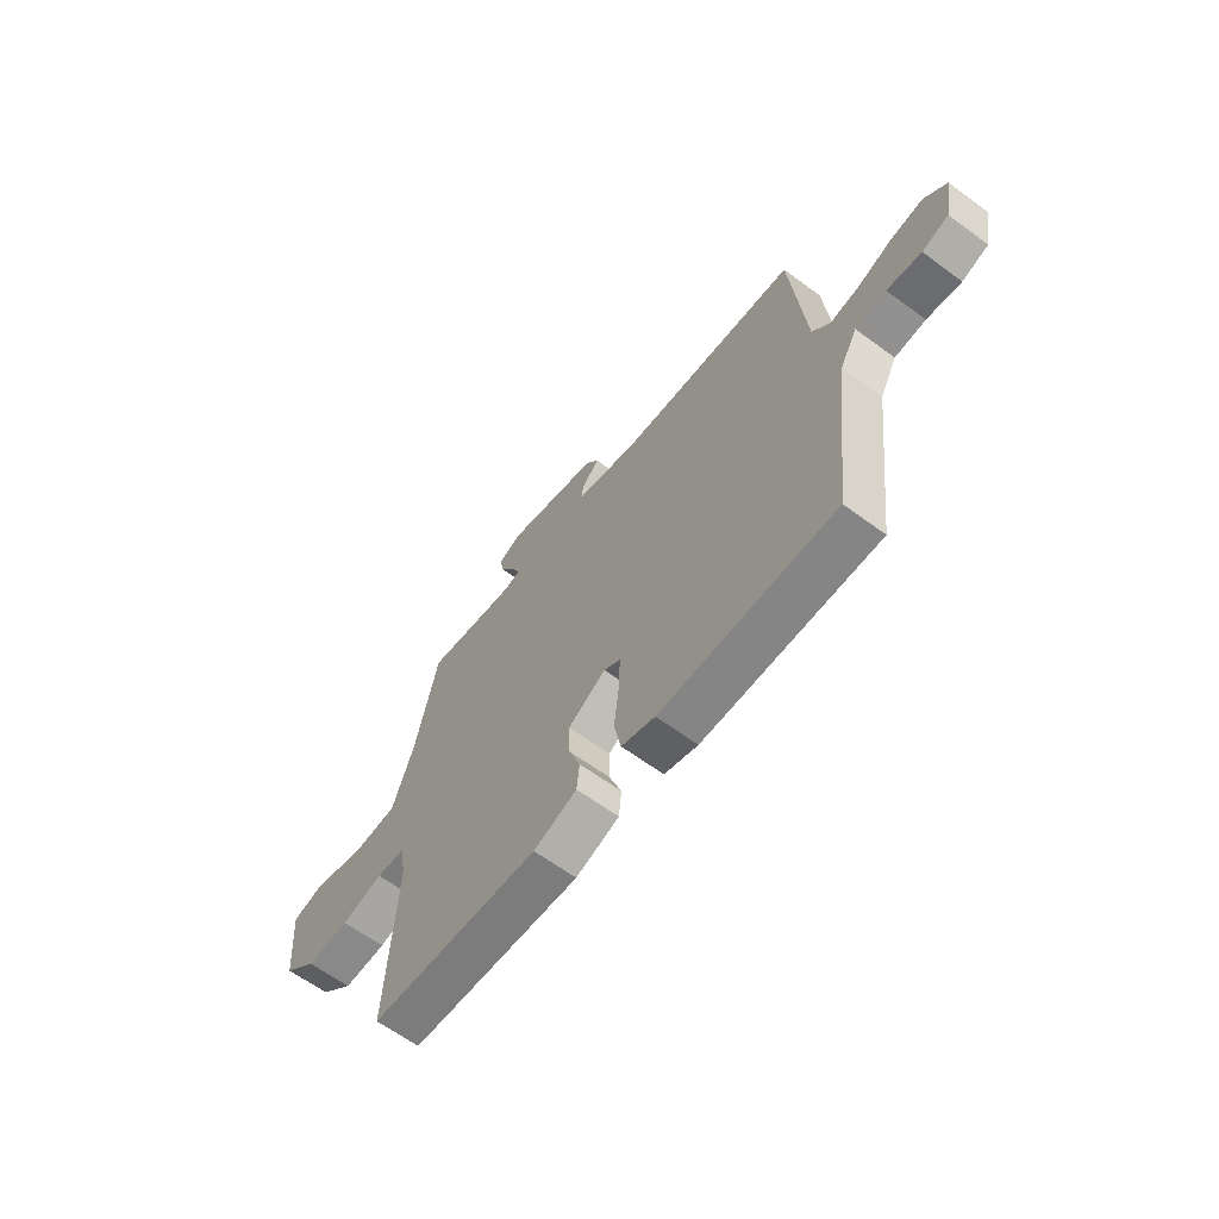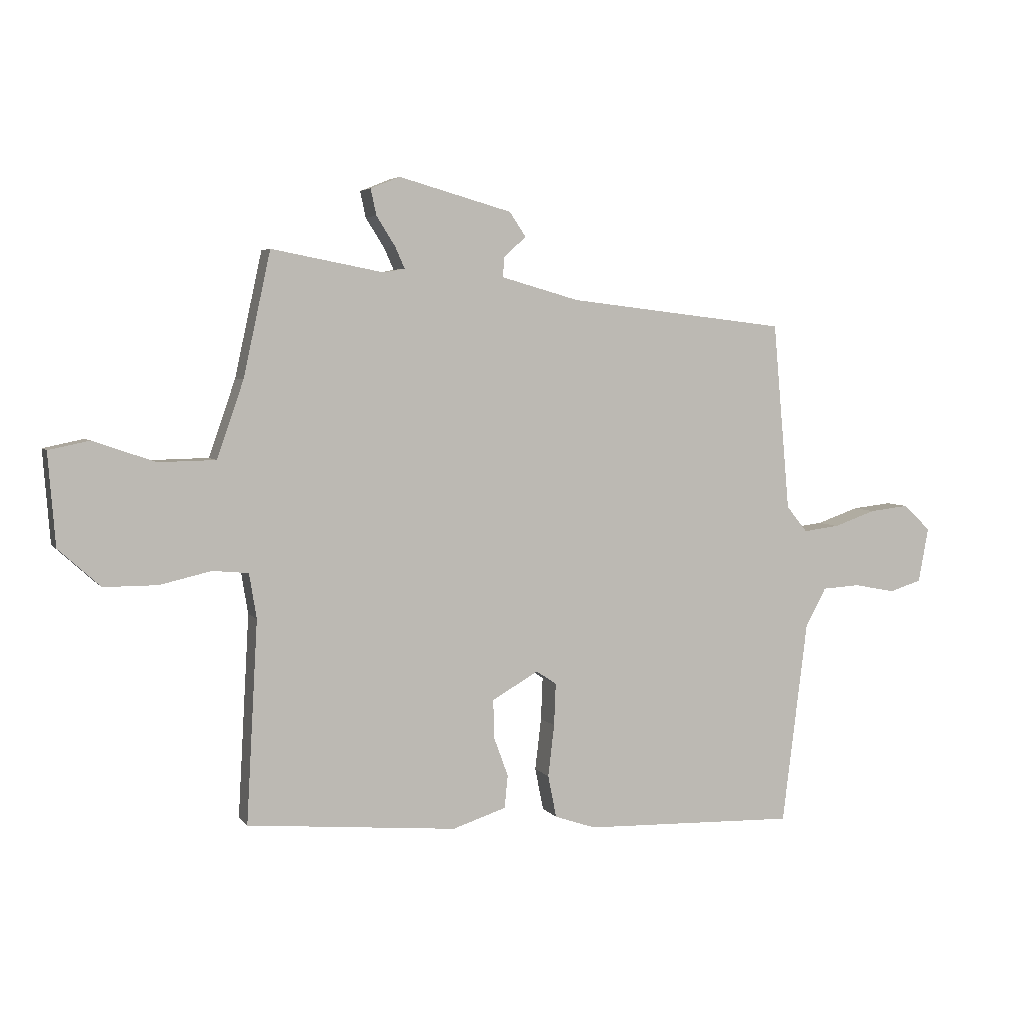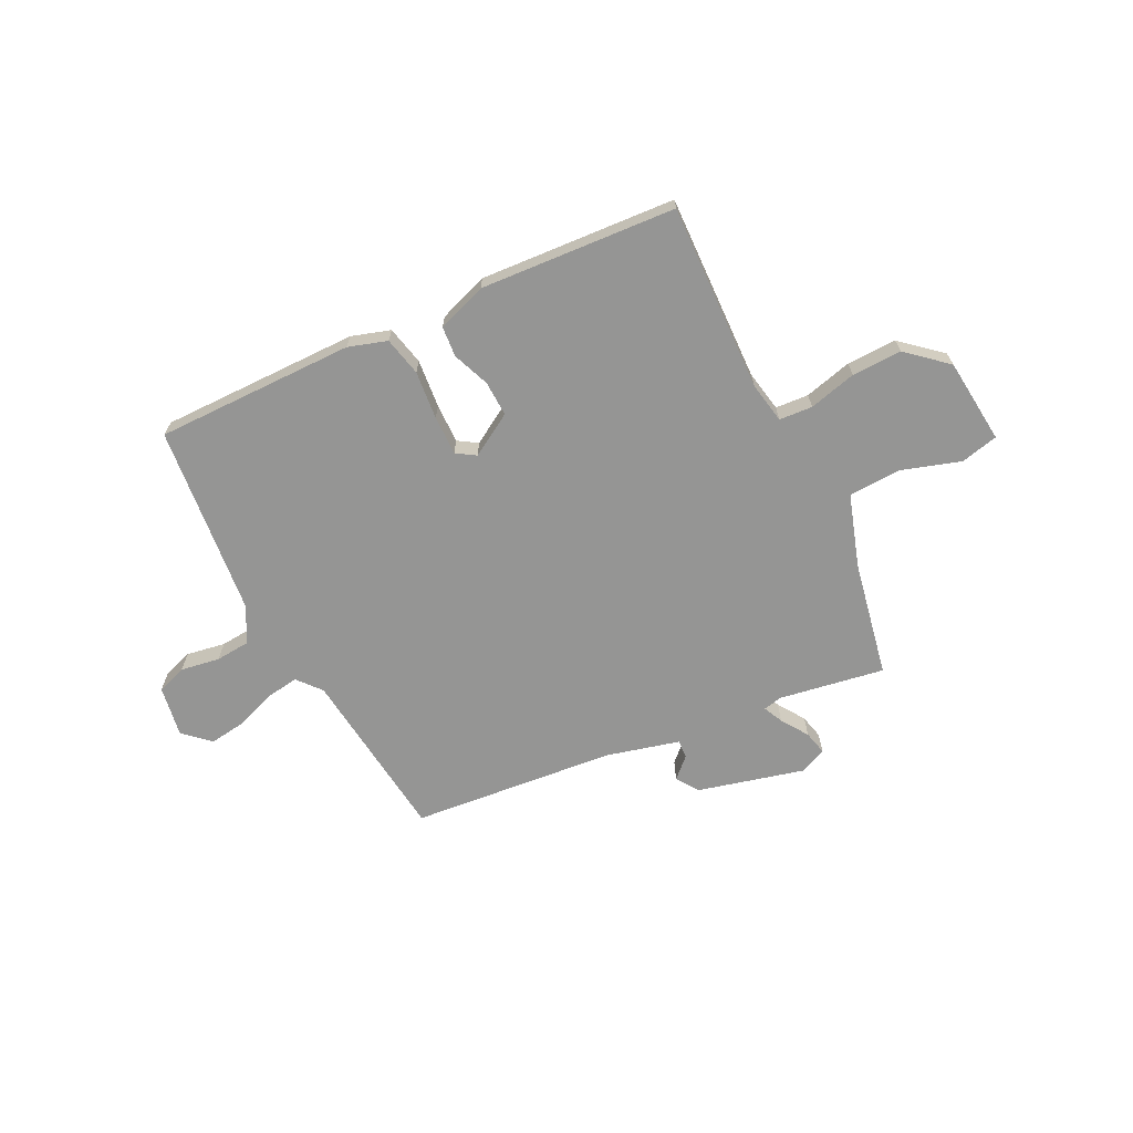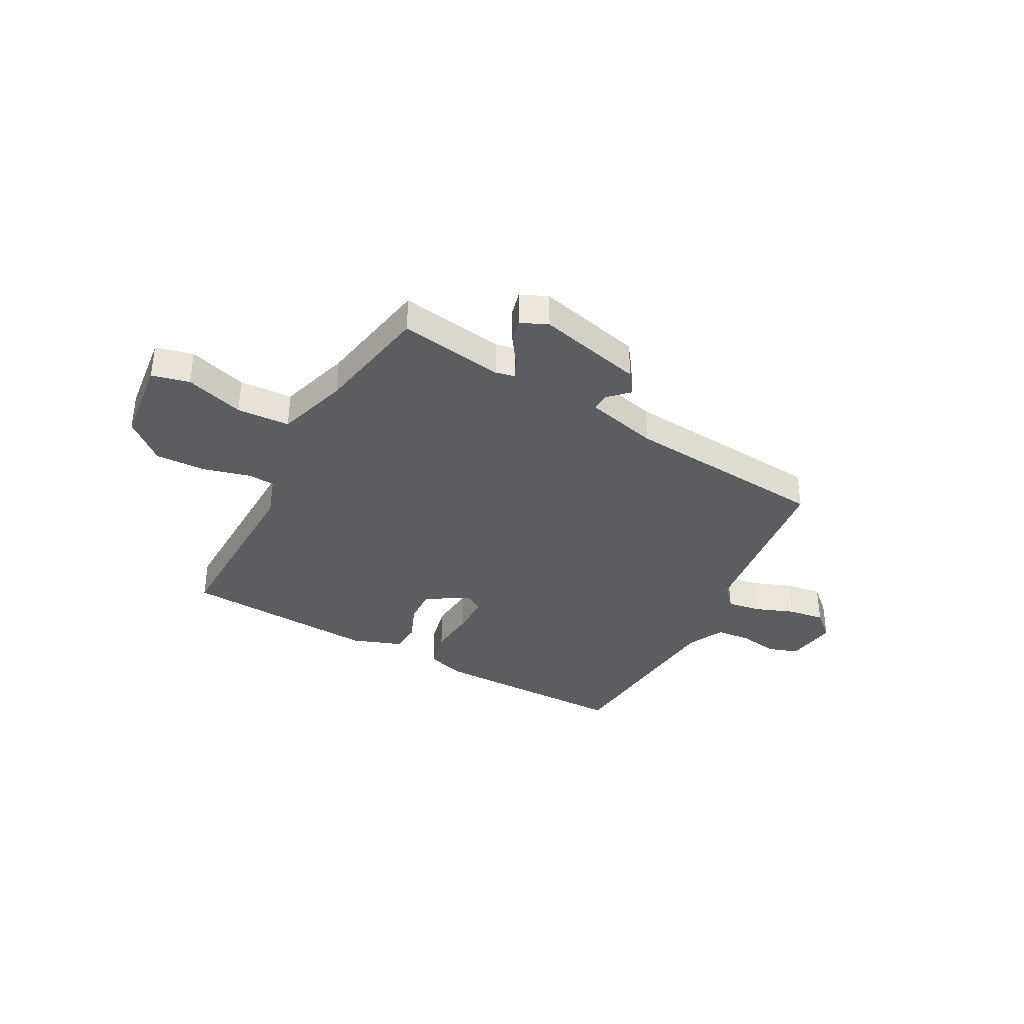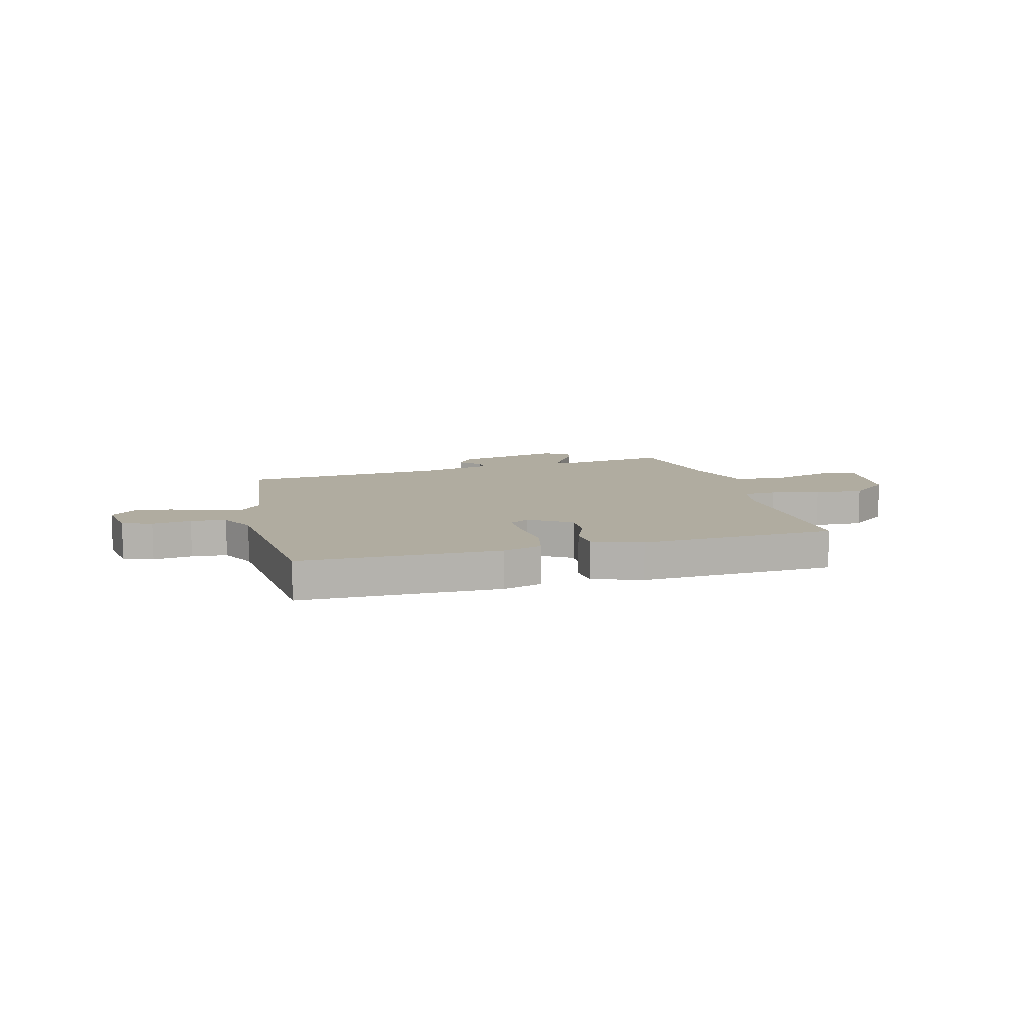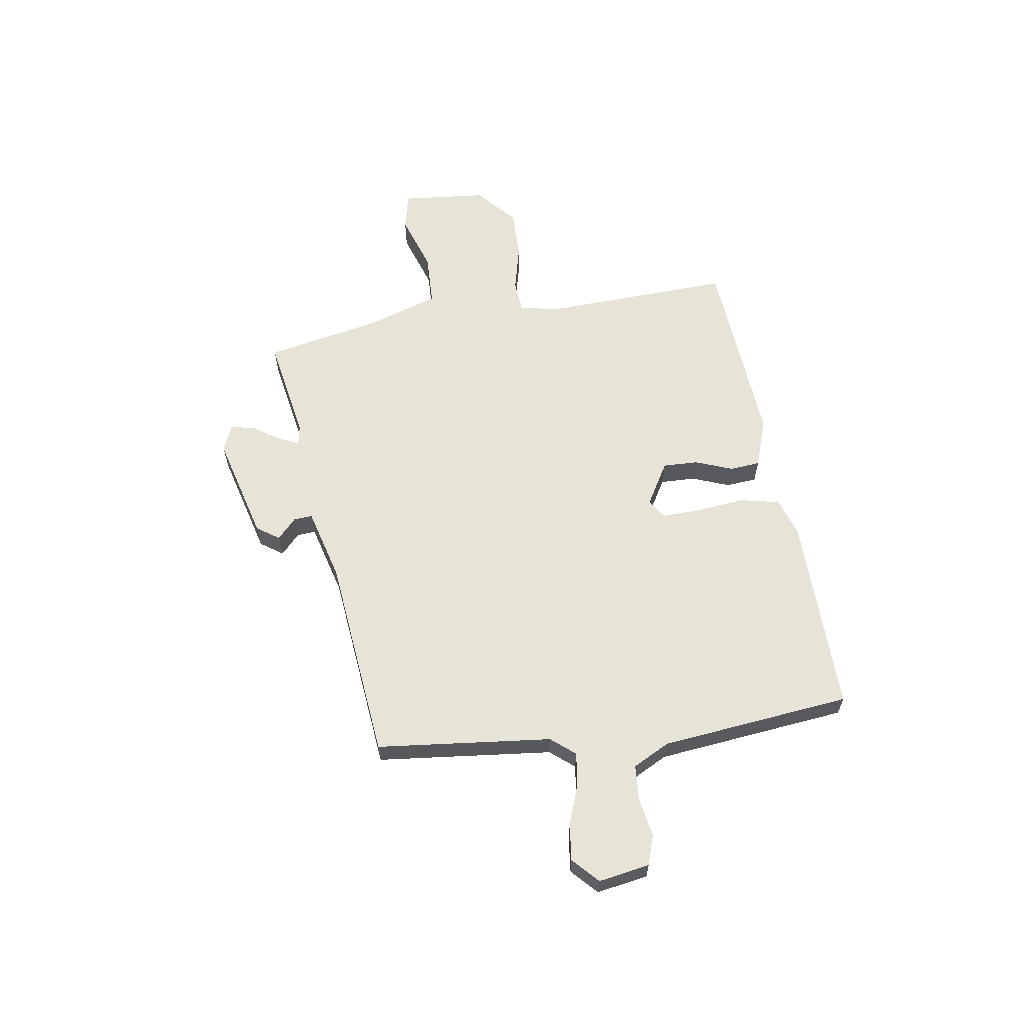
<metadata>
{"format":"obj","ext":"obj","renderer":"f3d","projection":"perspective","resolution":1024,"background":"white","views":[{"elev":-63.2,"azim":53.3,"up":"+Z"},{"elev":4.5,"azim":-18.9,"up":"+Z"},{"elev":-67.4,"azim":-152.3,"up":"+Y"},{"elev":-36.5,"azim":-26.5,"up":"+Y"},{"elev":10.0,"azim":167.2,"up":"+Y"},{"elev":61.5,"azim":82.1,"up":"+Y"}]}
</metadata>
<code>
v -0.469 0.07 0.556
v -0.27 0.07 0.518
v -0.233 0.07 0.525
v -0.25 0.07 0.563
v -0.283 0.07 0.615
v -0.293 0.07 0.661
v -0.241 0.07 0.682
v -0.041 0.07 0.626
v -0.012 0.07 0.583
v -0.051 0.07 0.547
v -0.054 0.07 0.512
v 0.084 0.07 0.473
v 0.473 0.07 0.427
v 0.503 0.07 0.094
v 0.54 0.07 0.048
v 0.604 0.07 0.056
v 0.679 0.07 0.082
v 0.749 0.07 0.09
v 0.797 0.07 0.044
v 0.779 0.07 -0.053
v 0.722 0.07 -0.071
v 0.648 0.07 -0.057
v 0.581 0.07 -0.061
v 0.544 0.07 -0.13
v 0.499 0.07 -0.491
v 0.12 0.07 -0.48
v 0.047 0.07 -0.455
v 0.032 0.07 -0.38
v 0.043 0.07 -0.288
v 0.046 0.07 -0.213
v 0.01 0.07 -0.189
v -0.072 0.07 -0.236
v -0.071 0.07 -0.303
v -0.045 0.07 -0.374
v -0.051 0.07 -0.432
v -0.146 0.07 -0.463
v -0.518 0.07 -0.43
v -0.498 0.07 -0.073
v -0.511 0.07 0.006
v -0.574 0.07 0.012
v -0.665 0.07 -0.009
v -0.76 0.07 -0.009
v -0.834 0.07 0.058
v -0.847 0.07 0.221
v -0.775 0.07 0.236
v -0.665 0.07 0.198
v -0.564 0.07 0.2
v -0.517 0.07 0.336
v -0.469 0 0.556
v -0.27 0 0.518
v -0.233 0 0.525
v -0.25 0 0.563
v -0.283 0 0.615
v -0.293 0 0.661
v -0.241 0 0.682
v -0.041 0 0.626
v -0.012 0 0.583
v -0.051 0 0.547
v -0.054 0 0.512
v 0.084 0 0.473
v 0.473 0 0.427
v 0.503 0 0.094
v 0.54 0 0.048
v 0.604 0 0.056
v 0.679 0 0.082
v 0.749 0 0.09
v 0.797 0 0.044
v 0.779 0 -0.053
v 0.722 0 -0.071
v 0.648 0 -0.057
v 0.581 0 -0.061
v 0.544 0 -0.13
v 0.499 0 -0.491
v 0.12 0 -0.48
v 0.047 0 -0.455
v 0.032 0 -0.38
v 0.043 0 -0.288
v 0.046 0 -0.213
v 0.01 0 -0.189
v -0.072 0 -0.236
v -0.071 0 -0.303
v -0.045 0 -0.374
v -0.051 0 -0.432
v -0.146 0 -0.463
v -0.518 0 -0.43
v -0.498 0 -0.073
v -0.511 0 0.006
v -0.574 0 0.012
v -0.665 0 -0.009
v -0.76 0 -0.009
v -0.834 0 0.058
v -0.847 0 0.221
v -0.775 0 0.236
v -0.665 0 0.198
v -0.564 0 0.2
v -0.517 0 0.336
f 43 44 45 46
f 43 46 47
f 40 41 42 43
f 39 40 43 47
f 35 36 37 38
f 33 34 35 38
f 32 33 38 39
f 31 32 39 47
f 26 27 28 29
f 24 25 26 29
f 23 24 29 30
f 19 20 21 22
f 19 22 23
f 16 17 18 19
f 15 16 19 23
f 14 15 23 30
f 12 13 14 30
f 7 8 9 10
f 7 10 11
f 4 5 6 7
f 3 4 7 11
f 2 3 11 12
f 48 1 2
f 30 31 47 48
f 2 12 30 48
f 94 93 92 91
f 95 94 91
f 91 90 89 88
f 95 91 88 87
f 86 85 84 83
f 86 83 82 81
f 87 86 81 80
f 95 87 80 79
f 77 76 75 74
f 77 74 73 72
f 78 77 72 71
f 70 69 68 67
f 71 70 67
f 67 66 65 64
f 71 67 64 63
f 78 71 63 62
f 78 62 61 60
f 58 57 56 55
f 59 58 55
f 55 54 53 52
f 59 55 52 51
f 60 59 51 50
f 50 49 96
f 96 95 79 78
f 96 78 60 50
f 1 49 50 2
f 2 50 51 3
f 3 51 52 4
f 4 52 53 5
f 5 53 54 6
f 6 54 55 7
f 7 55 56 8
f 8 56 57 9
f 9 57 58 10
f 10 58 59 11
f 11 59 60 12
f 12 60 61 13
f 13 61 62 14
f 14 62 63 15
f 15 63 64 16
f 16 64 65 17
f 17 65 66 18
f 18 66 67 19
f 19 67 68 20
f 20 68 69 21
f 21 69 70 22
f 22 70 71 23
f 23 71 72 24
f 24 72 73 25
f 25 73 74 26
f 26 74 75 27
f 27 75 76 28
f 28 76 77 29
f 29 77 78 30
f 30 78 79 31
f 31 79 80 32
f 32 80 81 33
f 33 81 82 34
f 34 82 83 35
f 35 83 84 36
f 36 84 85 37
f 37 85 86 38
f 38 86 87 39
f 39 87 88 40
f 40 88 89 41
f 41 89 90 42
f 42 90 91 43
f 43 91 92 44
f 44 92 93 45
f 45 93 94 46
f 46 94 95 47
f 47 95 96 48
f 48 96 49 1

</code>
